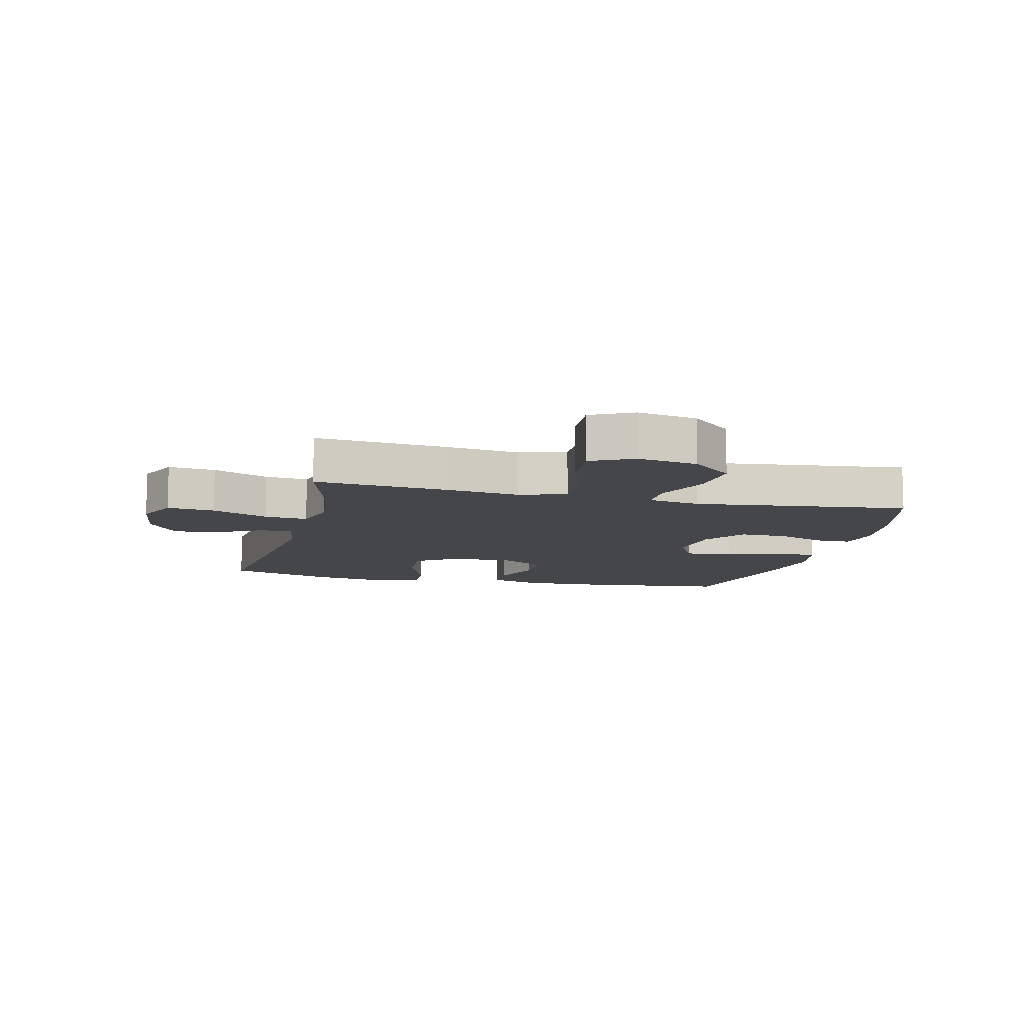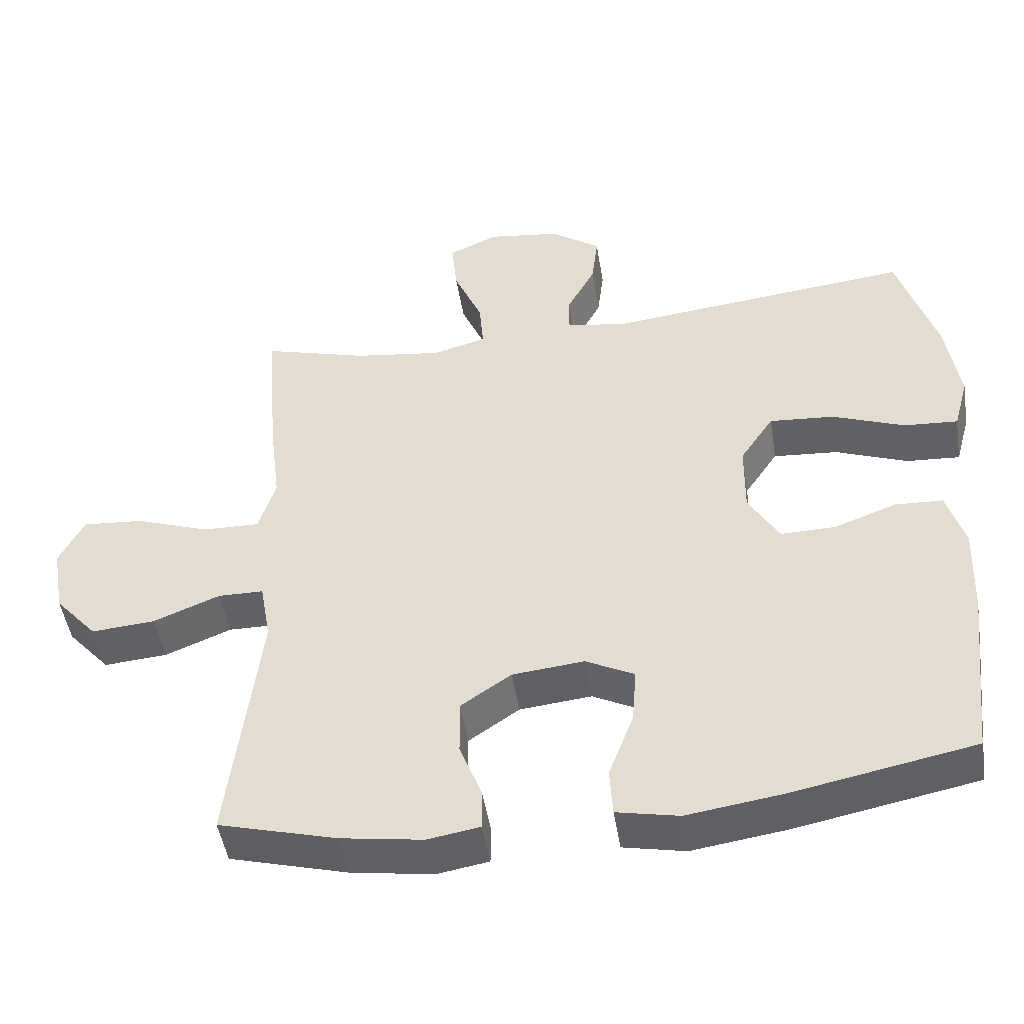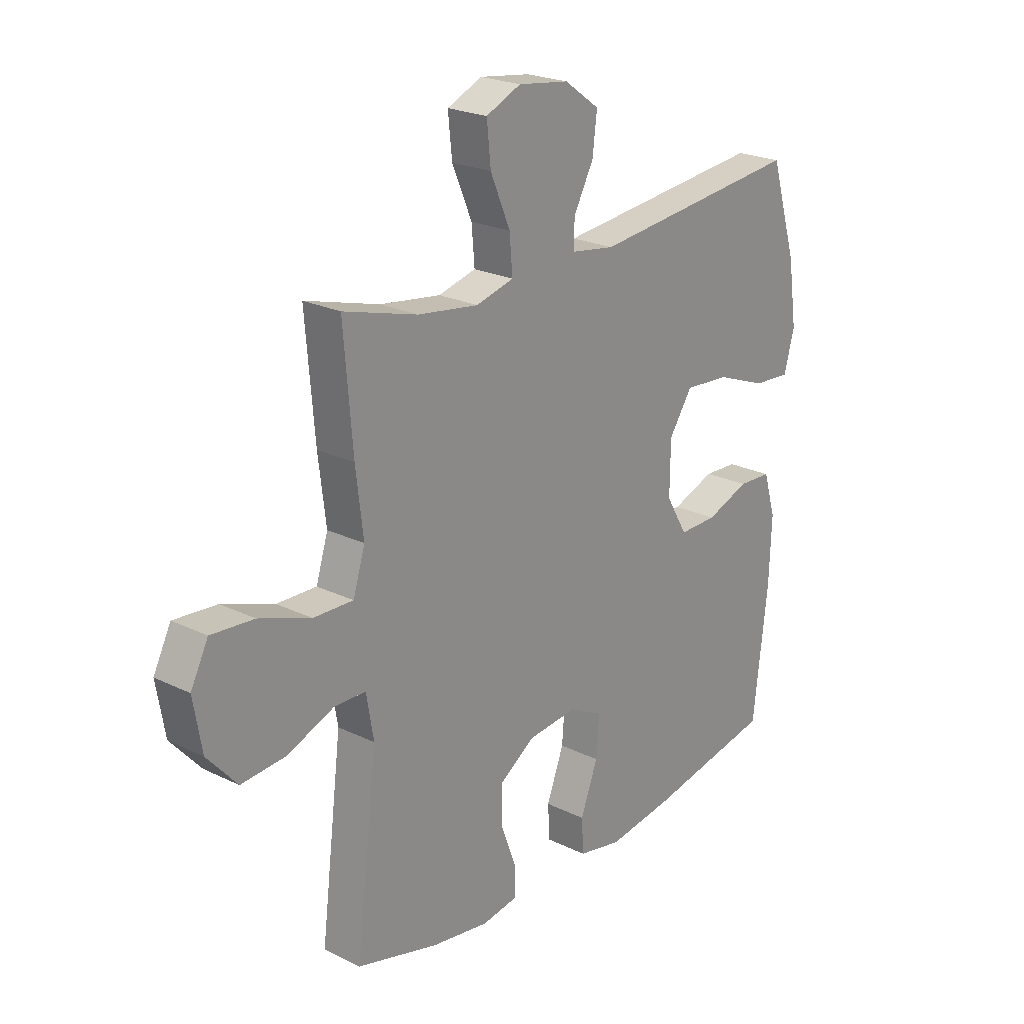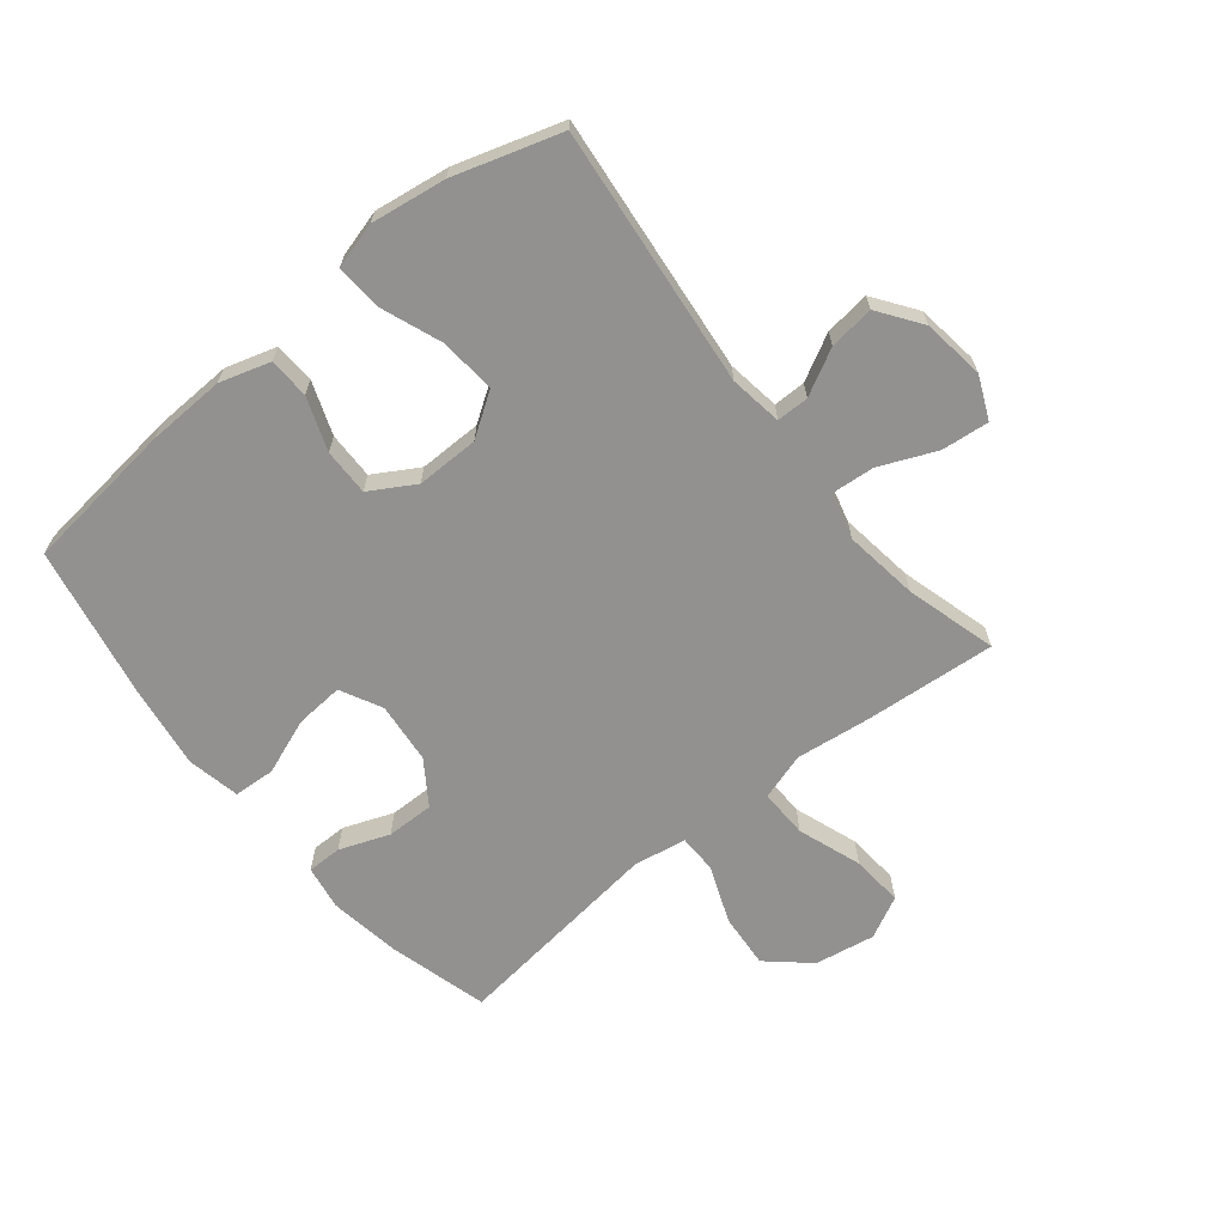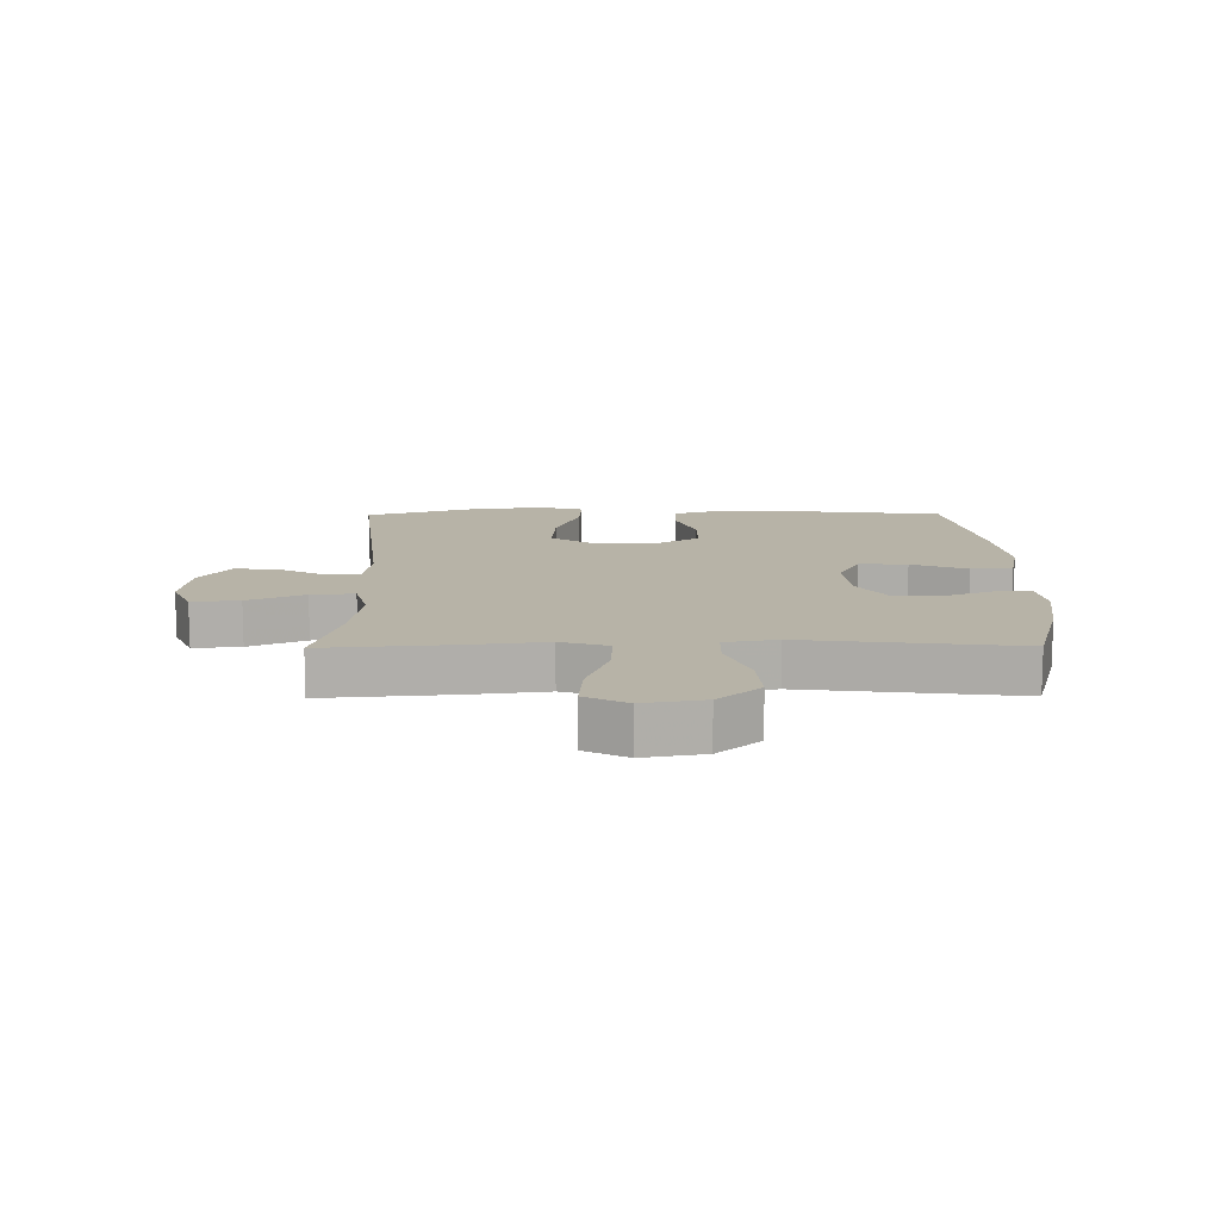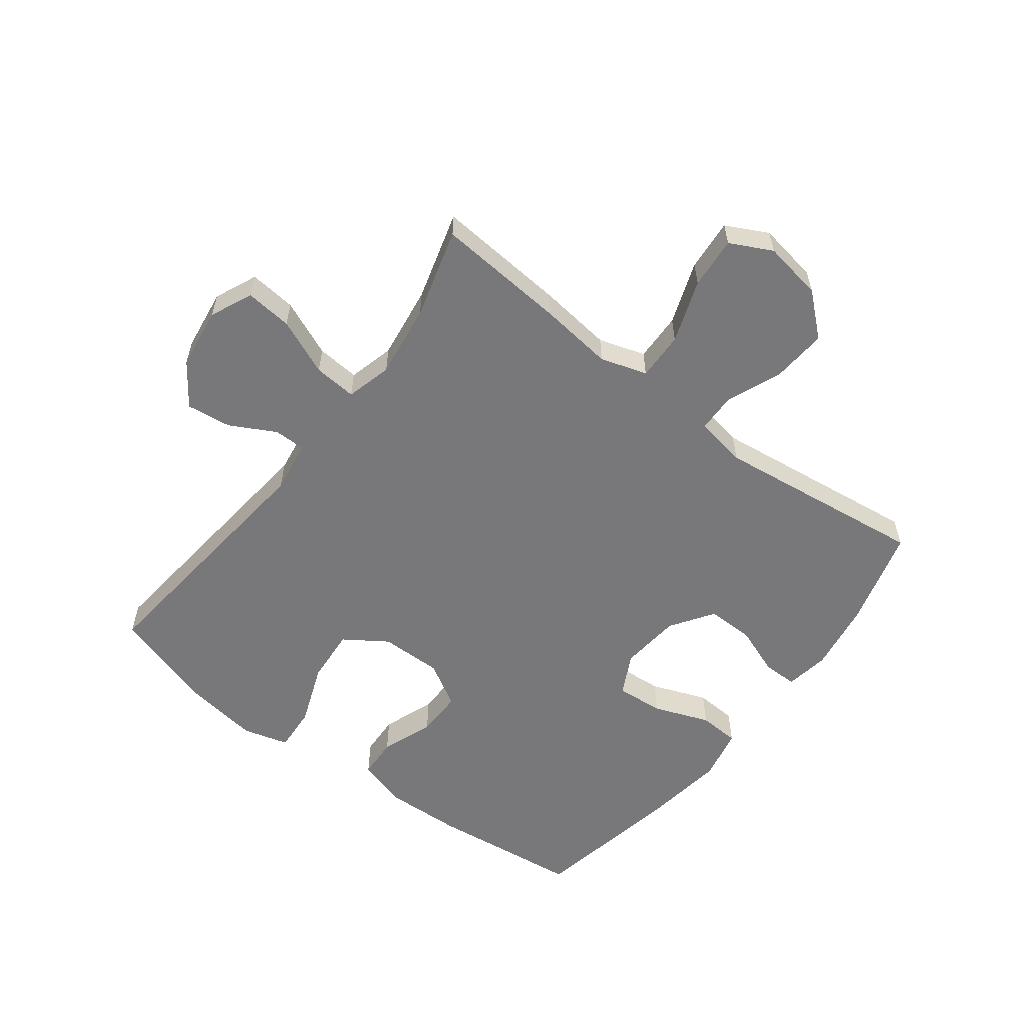
<metadata>
{"format":"obj","ext":"obj","renderer":"f3d","projection":"perspective","resolution":1024,"background":"white","views":[{"elev":-9.9,"azim":76.1,"up":"+Y"},{"elev":-47.8,"azim":-170.9,"up":"+Z"},{"elev":22.8,"azim":129.9,"up":"+Z"},{"elev":-66.1,"azim":-51.1,"up":"+Y"},{"elev":12.6,"azim":89.4,"up":"+Y"},{"elev":-57.6,"azim":52.8,"up":"+Y"}]}
</metadata>
<code>
v 0.5 0.07 -0.5
v 0.335 0.07 -0.545
v 0.219 0.07 -0.563
v 0.146 0.07 -0.551
v 0.146 0.07 -0.494
v 0.177 0.07 -0.412
v 0.178 0.07 -0.334
v 0.107 0.07 -0.286
v 0.006 0.07 -0.276
v -0.062 0.07 -0.311
v -0.056 0.07 -0.39
v -0.021 0.07 -0.482
v -0.025 0.07 -0.55
v -0.112 0.07 -0.568
v -0.246 0.07 -0.549
v -0.5 0.07 -0.5
v -0.529 0.07 -0.251
v -0.534 0.07 -0.122
v -0.509 0.07 -0.039
v -0.442 0.07 -0.036
v -0.355 0.07 -0.068
v -0.278 0.07 -0.069
v -0.235 0.07 0.004
v -0.236 0.07 0.107
v -0.283 0.07 0.177
v -0.374 0.07 0.17
v -0.476 0.07 0.131
v -0.551 0.07 0.126
v -0.572 0.07 0.202
v -0.554 0.07 0.325
v -0.5 0.07 0.5
v -0.073 0.07 0.455
v 0.014 0.07 0.468
v 0.014 0.07 0.521
v -0.026 0.07 0.596
v -0.035 0.07 0.67
v 0.035 0.07 0.72
v 0.137 0.07 0.734
v 0.207 0.07 0.703
v 0.199 0.07 0.625
v 0.159 0.07 0.532
v 0.153 0.07 0.461
v 0.229 0.07 0.441
v 0.351 0.07 0.458
v 0.5 0.07 0.5
v 0.482 0.07 0.284
v 0.467 0.07 0.161
v 0.491 0.07 0.084
v 0.571 0.07 0.086
v 0.675 0.07 0.123
v 0.761 0.07 0.13
v 0.796 0.07 0.061
v 0.779 0.07 -0.038
v 0.719 0.07 -0.106
v 0.629 0.07 -0.099
v 0.536 0.07 -0.062
v 0.472 0.07 -0.063
v 0.457 0.07 -0.149
v 0.5 0 -0.5
v 0.335 0 -0.545
v 0.219 0 -0.563
v 0.146 0 -0.551
v 0.146 0 -0.494
v 0.177 0 -0.412
v 0.178 0 -0.334
v 0.107 0 -0.286
v 0.006 0 -0.276
v -0.062 0 -0.311
v -0.056 0 -0.39
v -0.021 0 -0.482
v -0.025 0 -0.55
v -0.112 0 -0.568
v -0.246 0 -0.549
v -0.5 0 -0.5
v -0.529 0 -0.251
v -0.534 0 -0.122
v -0.509 0 -0.039
v -0.442 0 -0.036
v -0.355 0 -0.068
v -0.278 0 -0.069
v -0.235 0 0.004
v -0.236 0 0.107
v -0.283 0 0.177
v -0.374 0 0.17
v -0.476 0 0.131
v -0.551 0 0.126
v -0.572 0 0.202
v -0.554 0 0.325
v -0.5 0 0.5
v -0.073 0 0.455
v 0.014 0 0.468
v 0.014 0 0.521
v -0.026 0 0.596
v -0.035 0 0.67
v 0.035 0 0.72
v 0.137 0 0.734
v 0.207 0 0.703
v 0.199 0 0.625
v 0.159 0 0.532
v 0.153 0 0.461
v 0.229 0 0.441
v 0.351 0 0.458
v 0.5 0 0.5
v 0.482 0 0.284
v 0.467 0 0.161
v 0.491 0 0.084
v 0.571 0 0.086
v 0.675 0 0.123
v 0.761 0 0.13
v 0.796 0 0.061
v 0.779 0 -0.038
v 0.719 0 -0.106
v 0.629 0 -0.099
v 0.536 0 -0.062
v 0.472 0 -0.063
v 0.457 0 -0.149
f 54 55 56
f 53 54 56
f 52 53 56
f 51 52 56
f 50 51 56
f 49 50 56
f 48 49 56 57
f 47 48 57 58
f 44 45 46 47
f 43 44 47 58
f 39 40 41
f 38 39 41
f 37 38 41
f 36 37 41
f 35 36 41
f 34 35 41
f 33 34 41 42
f 58 1 2
f 43 58 2
f 42 43 2
f 33 42 2
f 32 33 2
f 30 31 32
f 29 30 32
f 28 29 32
f 27 28 32
f 26 27 32
f 19 20 21
f 18 19 21
f 17 18 21
f 16 17 21
f 15 16 21
f 14 15 21
f 13 14 21
f 12 13 21
f 11 12 21
f 10 11 21 22
f 9 10 22 23
f 4 5 6
f 3 4 6
f 2 3 6
f 2 6 7
f 32 2 7
f 25 26 32
f 32 7 8
f 25 32 8
f 24 25 8
f 8 9 23 24
f 114 113 112
f 114 112 111
f 114 111 110
f 114 110 109
f 114 109 108
f 114 108 107
f 115 114 107 106
f 116 115 106 105
f 105 104 103 102
f 116 105 102 101
f 99 98 97
f 99 97 96
f 99 96 95
f 99 95 94
f 99 94 93
f 99 93 92
f 100 99 92 91
f 60 59 116
f 60 116 101
f 60 101 100
f 60 100 91
f 60 91 90
f 90 89 88
f 90 88 87
f 90 87 86
f 90 86 85
f 90 85 84
f 79 78 77
f 79 77 76
f 79 76 75
f 79 75 74
f 79 74 73
f 79 73 72
f 79 72 71
f 79 71 70
f 79 70 69
f 80 79 69 68
f 81 80 68 67
f 64 63 62
f 64 62 61
f 64 61 60
f 65 64 60
f 65 60 90
f 90 84 83
f 66 65 90
f 66 90 83
f 66 83 82
f 82 81 67 66
f 1 59 60 2
f 2 60 61 3
f 3 61 62 4
f 4 62 63 5
f 5 63 64 6
f 6 64 65 7
f 7 65 66 8
f 8 66 67 9
f 9 67 68 10
f 10 68 69 11
f 11 69 70 12
f 12 70 71 13
f 13 71 72 14
f 14 72 73 15
f 15 73 74 16
f 16 74 75 17
f 17 75 76 18
f 18 76 77 19
f 19 77 78 20
f 20 78 79 21
f 21 79 80 22
f 22 80 81 23
f 23 81 82 24
f 24 82 83 25
f 25 83 84 26
f 26 84 85 27
f 27 85 86 28
f 28 86 87 29
f 29 87 88 30
f 30 88 89 31
f 31 89 90 32
f 32 90 91 33
f 33 91 92 34
f 34 92 93 35
f 35 93 94 36
f 36 94 95 37
f 37 95 96 38
f 38 96 97 39
f 39 97 98 40
f 40 98 99 41
f 41 99 100 42
f 42 100 101 43
f 43 101 102 44
f 44 102 103 45
f 45 103 104 46
f 46 104 105 47
f 47 105 106 48
f 48 106 107 49
f 49 107 108 50
f 50 108 109 51
f 51 109 110 52
f 52 110 111 53
f 53 111 112 54
f 54 112 113 55
f 55 113 114 56
f 56 114 115 57
f 57 115 116 58
f 58 116 59 1

</code>
